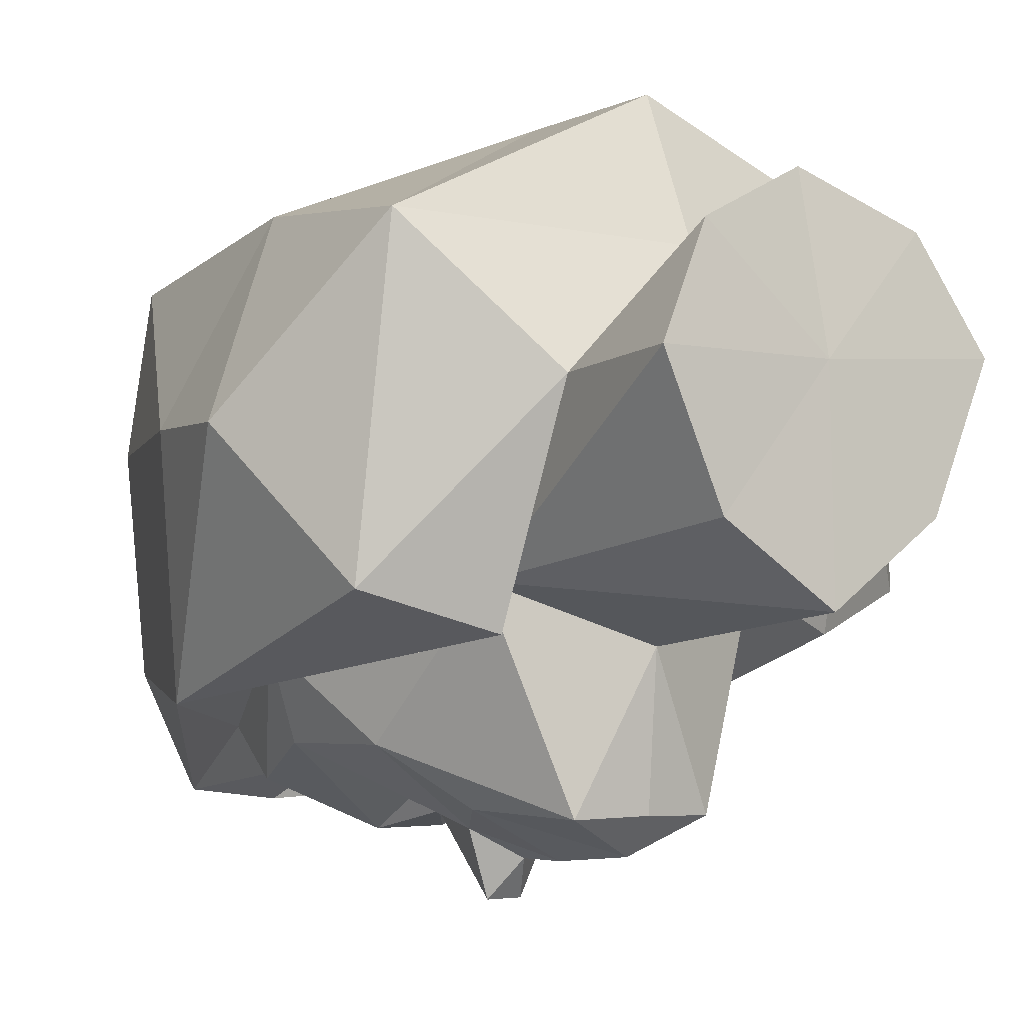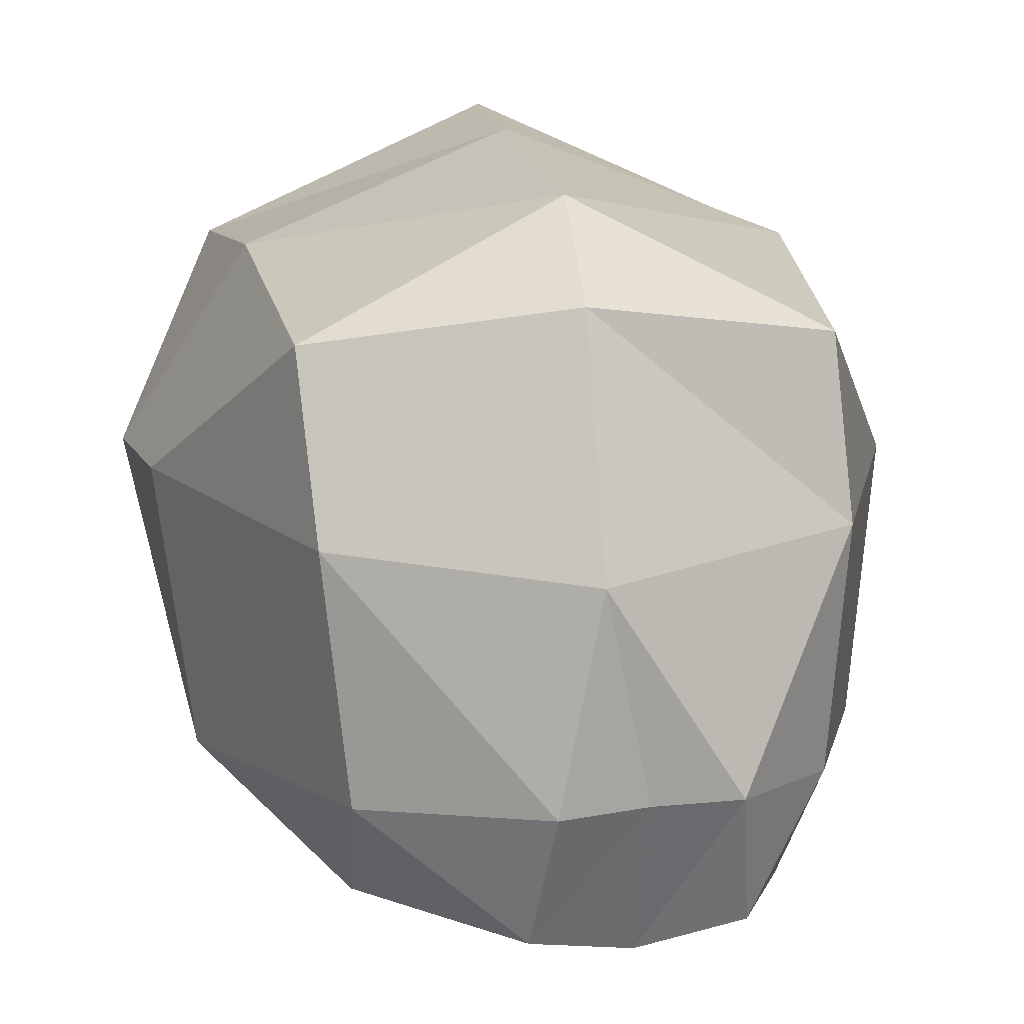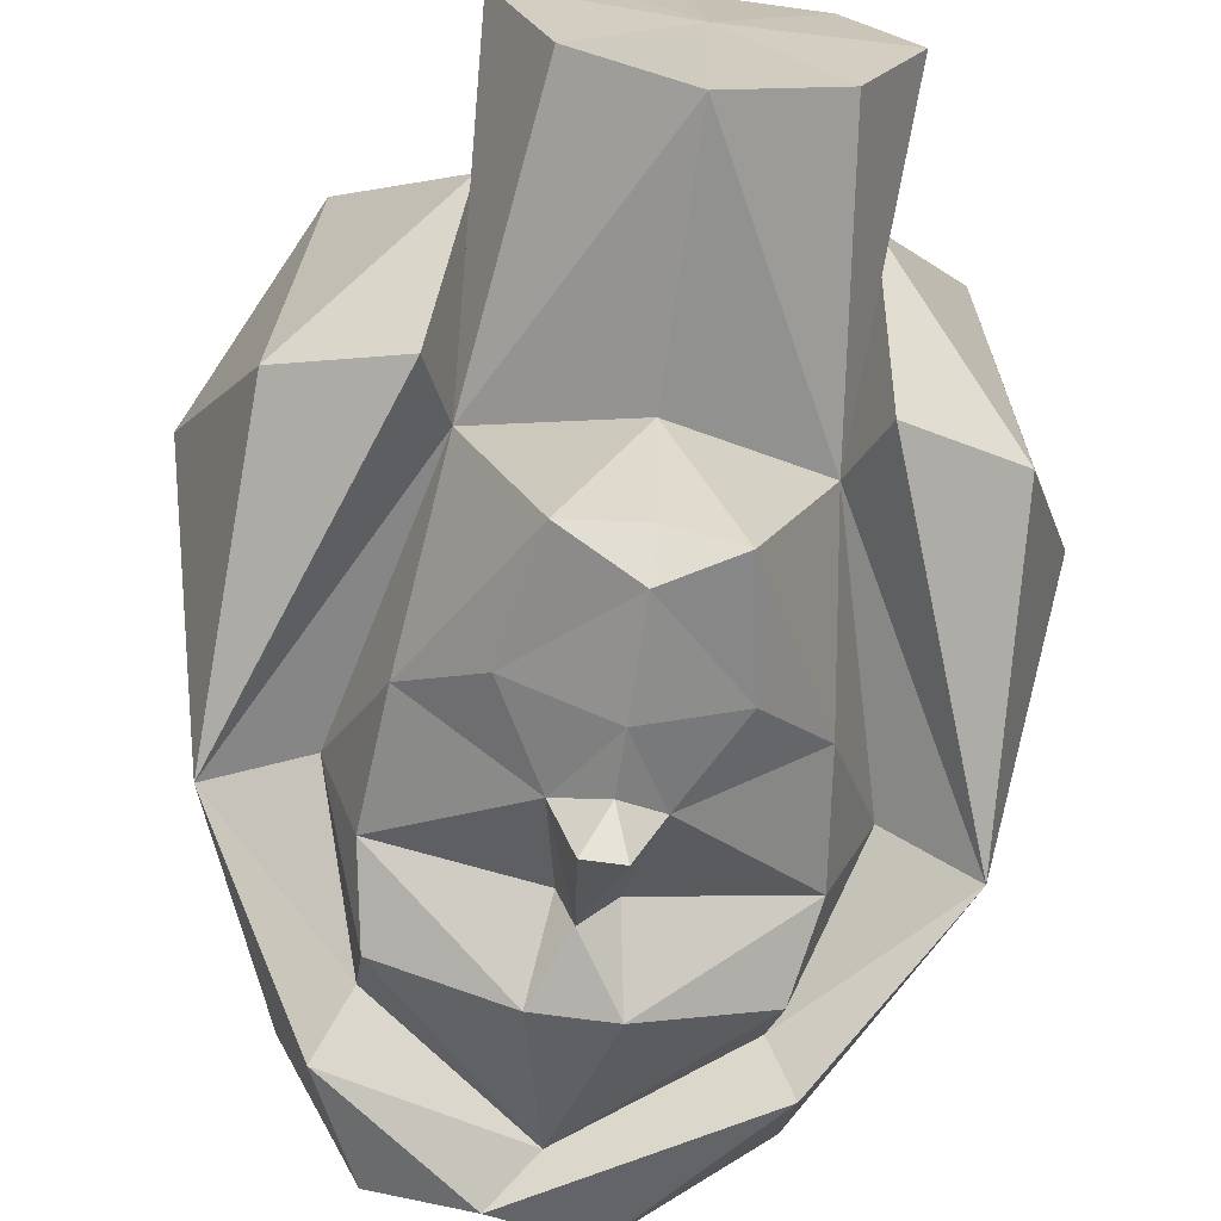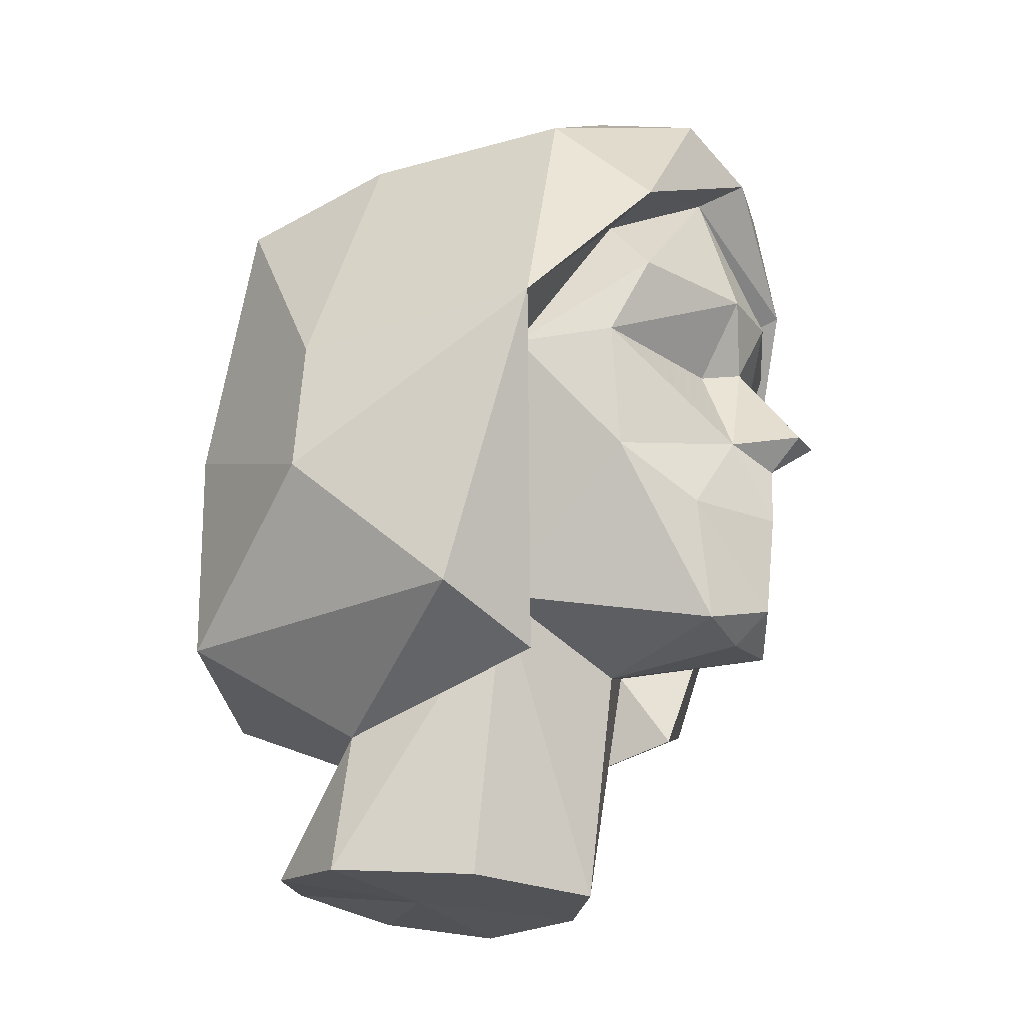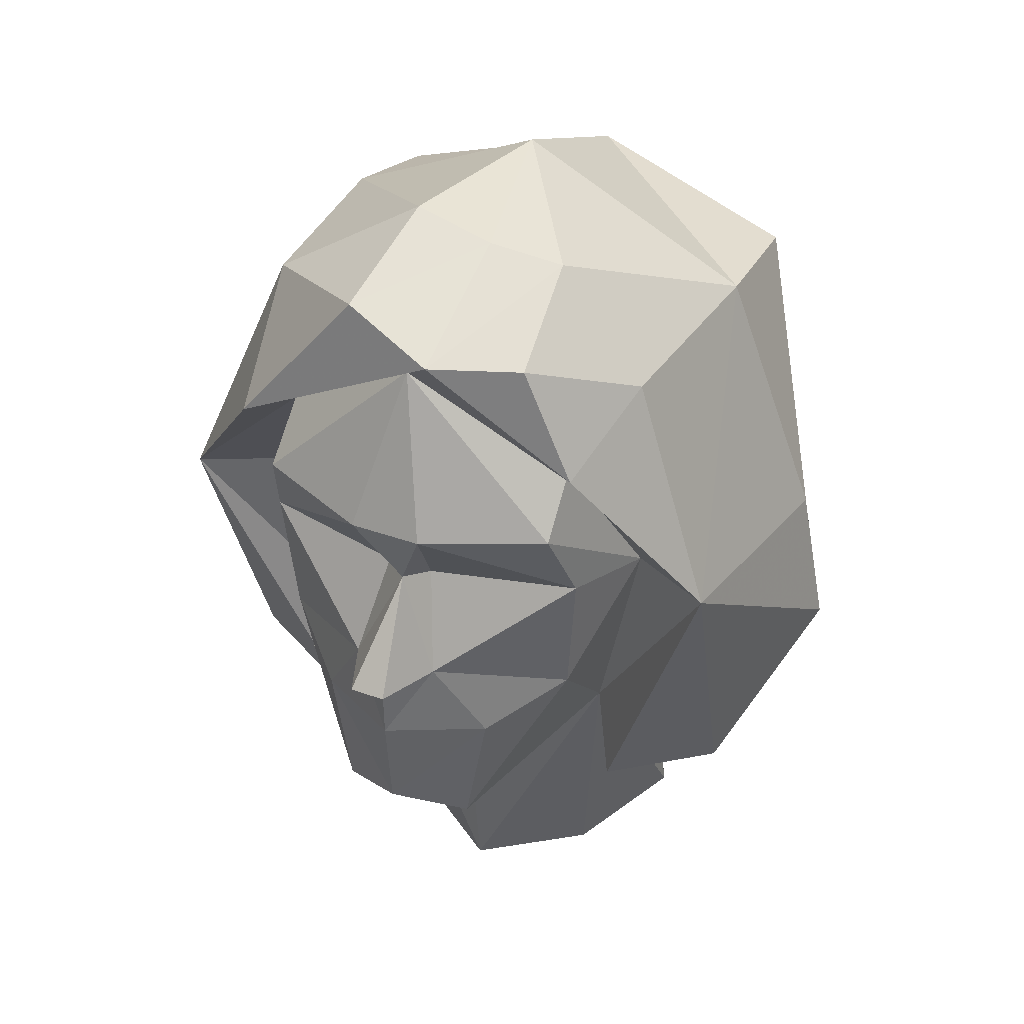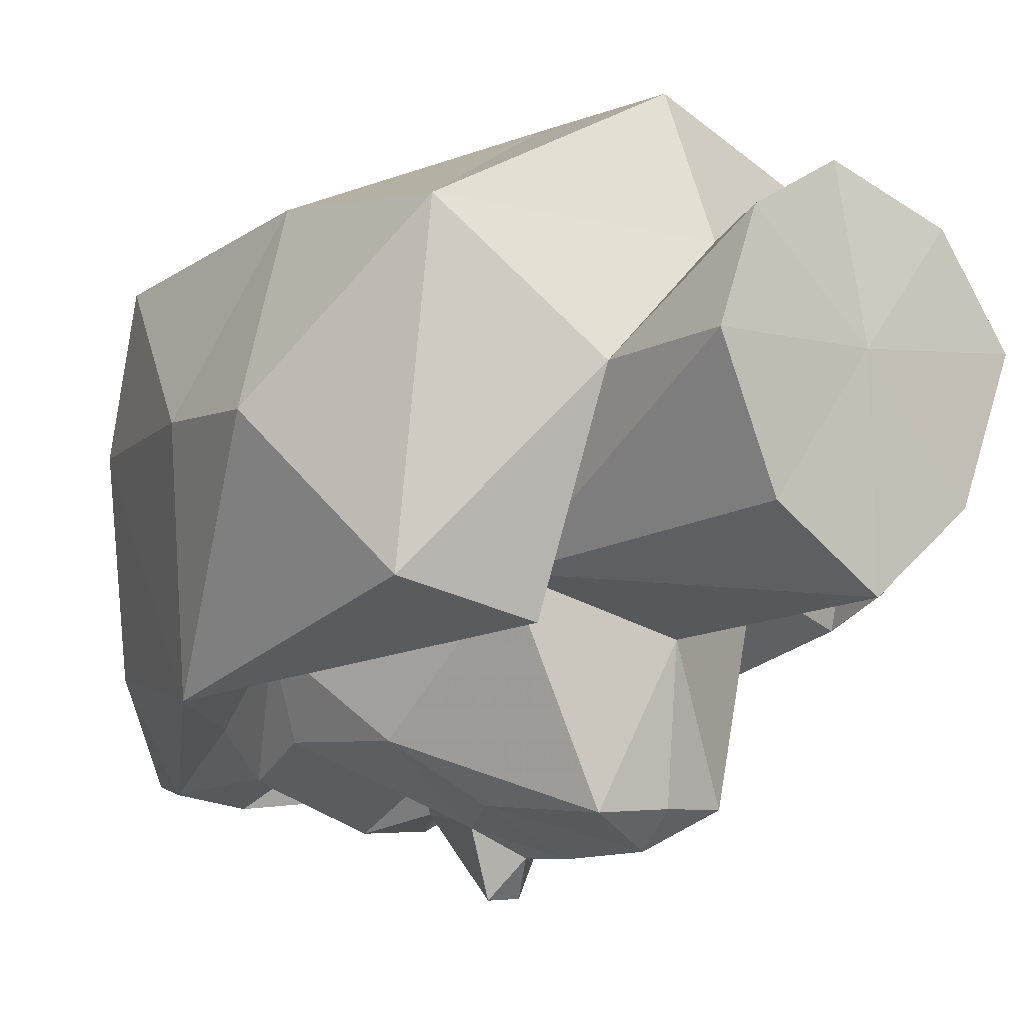
<metadata>
{"format":"obj","ext":"obj","renderer":"f3d","projection":"perspective","resolution":1024,"background":"white","views":[{"elev":-2.0,"azim":-33.9,"up":"+Z"},{"elev":13.4,"azim":171.0,"up":"+Z"},{"elev":-62.3,"azim":-8.5,"up":"+Z"},{"elev":-23.9,"azim":117.9,"up":"+Y"},{"elev":36.8,"azim":-154.7,"up":"+Y"},{"elev":-3.9,"azim":-39.6,"up":"+Z"}]}
</metadata>
<code>
g Null_Object1 head
v 13.12 61.55 -14.01
v 13.86 60.4 -12.4
v 13.34 60.56 -13.54
v 11.58 61.5 -14.66
v 11.41 60.56 -14.01
v 11.66 59.31 -14.54
v 13.14 58.95 -13.54
v 11.11 63.53 -13.94
v 10.65 61.5 -14.66
v 11.01 60.68 -14.42
v 13.06 62.27 -13.42
v 13.38 62.46 -14.19
v 10.6 64 -14.43
v 8.776 62.73 -14.19
v 14.9 60.5 -13.09
v 12.98 57.18 -11.7
v 10.8 60.56 -14.01
v 10.55 59.31 -14.52
v 10.85 59.38 -15.36
v 9.137 61.55 -14.01
v 8.947 60.56 -13.54
v 12.28 58.3 -14.24
v 11.13 58.32 -14.85
v 11.31 59.38 -15.36
v 11.13 59.03 -14.87
v 12 56.74 -14.28
v 9.137 62.27 -13.42
v 8.511 60.4 -12.4
v 9.061 58.93 -13.51
v 9.933 58.3 -14.22
v 9.334 57.16 -11.7
v 7.393 60.5 -13.07
v 10.21 56.72 -14.26
v 11.13 57.03 -14.72
v 11.13 56.48 -12.4
v 11.13 56.63 -14.24
v 9.1 53.65 -9.434
v 9.247 55.46 -9.586
v 9.778 53.57 -11.1
v 11.12 53.5 -12.03
v 11.11 65 -10.29
v 9.61 64.72 -12.61
v 8.208 63.43 -10.13
v 10.6 64.79 -12.61
v 11.11 63.84 -7.713
v 8.359 63.09 -8.151
v 7.033 60.22 -10.01
v 8.435 63.39 -12.81
v 13.78 63.72 -10.13
v 11.03 62.18 -6.803
v 13.93 63.09 -8.151
v 11.58 65.07 -12.61
v 13.5 63.85 -12.81
v 15.32 60.19 -9.988
v 9.421 64.11 -14.14
v 11.77 64.44 -14.14
v 11.13 56.64 -6.366
v 11.13 55.85 -8.116
v 14.43 56.58 -7.853
v 11.13 58.79 -6.453
v 14.18 59.49 -7.626
v 15.58 58.39 -10.02
v 7.829 56.58 -7.853
v 8.056 59.49 -7.626
v 6.673 58.4 -10.02
v 7.507 56.78 -11.79
v 13.16 55.48 -9.533
v 9.778 53.85 -8.124
v 11.12 54.05 -7.491
v 12.55 53.86 -8.086
v 8.948 56.23 -12.26
v 11.22 53.69 -9.48
v 12.55 53.58 -11.06
v 13.29 56.23 -12.28
v 14.73 56.76 -11.79
v 13.33 53.67 -9.376
f 1 2 3
f 3 4 1
f 3 5 4
f 3 6 5
f 3 7 6
f 4 8 1
f 4 9 8
f 4 5 10
f 8 11 1
f 8 12 11
f 8 13 12
f 8 14 13
f 11 2 1
f 11 15 2
f 2 7 3
f 2 16 7
f 2 15 16
f 10 9 4
f 10 17 9
f 10 18 17
f 10 19 18
f 9 20 8
f 9 21 20
f 9 17 21
f 5 6 10
f 6 22 23
f 6 24 10
f 6 25 24
f 7 22 6
f 7 26 22
f 7 16 26
f 20 27 8
f 20 28 27
f 27 14 8
f 21 28 20
f 17 18 21
f 18 29 21
f 18 30 29
f 18 23 30
f 18 25 23
f 18 19 25
f 29 28 21
f 29 31 28
f 28 32 27
f 30 33 29
f 30 34 33
f 30 23 34
f 33 31 29
f 33 35 31
f 34 36 33
f 34 26 36
f 23 22 34
f 23 25 6
f 31 37 38
f 31 32 28
f 31 39 37
f 36 35 33
f 36 26 35
f 35 40 31
f 22 26 34
f 26 16 35
f 24 19 10
f 25 19 24
f 41 42 43
f 41 44 42
f 43 45 41
f 43 46 45
f 43 47 46
f 43 32 47
f 43 48 32
f 45 49 41
f 45 46 50
f 45 51 49
f 49 52 41
f 49 53 52
f 49 15 53
f 49 54 15
f 52 44 41
f 42 48 43
f 42 55 48
f 53 56 52
f 53 12 56
f 53 15 12
f 56 44 52
f 56 13 44
f 44 13 42
f 57 58 59
f 59 60 57
f 59 61 60
f 59 62 61
f 60 63 57
f 60 64 63
f 60 50 64
f 60 61 50
f 63 58 57
f 63 38 58
f 63 65 66
f 64 65 63
f 64 47 65
f 50 46 64
f 50 51 45
f 61 51 50
f 61 54 51
f 61 62 54
f 58 67 59
f 58 68 69
f 58 70 67
f 66 38 63
f 66 71 38
f 66 32 71
f 38 71 31
f 38 68 58
f 65 32 66
f 46 47 64
f 51 54 49
f 47 32 65
f 37 68 38
f 37 72 68
f 71 32 31
f 16 40 35
f 16 73 40
f 40 39 31
f 40 72 39
f 12 15 11
f 12 13 56
f 15 74 16
f 15 75 74
f 15 62 75
f 74 67 16
f 74 75 67
f 67 76 16
f 67 75 59
f 67 70 76
f 32 14 27
f 69 70 58
f 69 72 70
f 76 73 16
f 76 72 73
f 75 62 59
f 48 14 32
f 48 55 14
f 54 62 15
f 13 55 42
f 14 55 13
f 39 72 37
f 68 72 69
f 73 72 40
f 70 72 76

</code>
